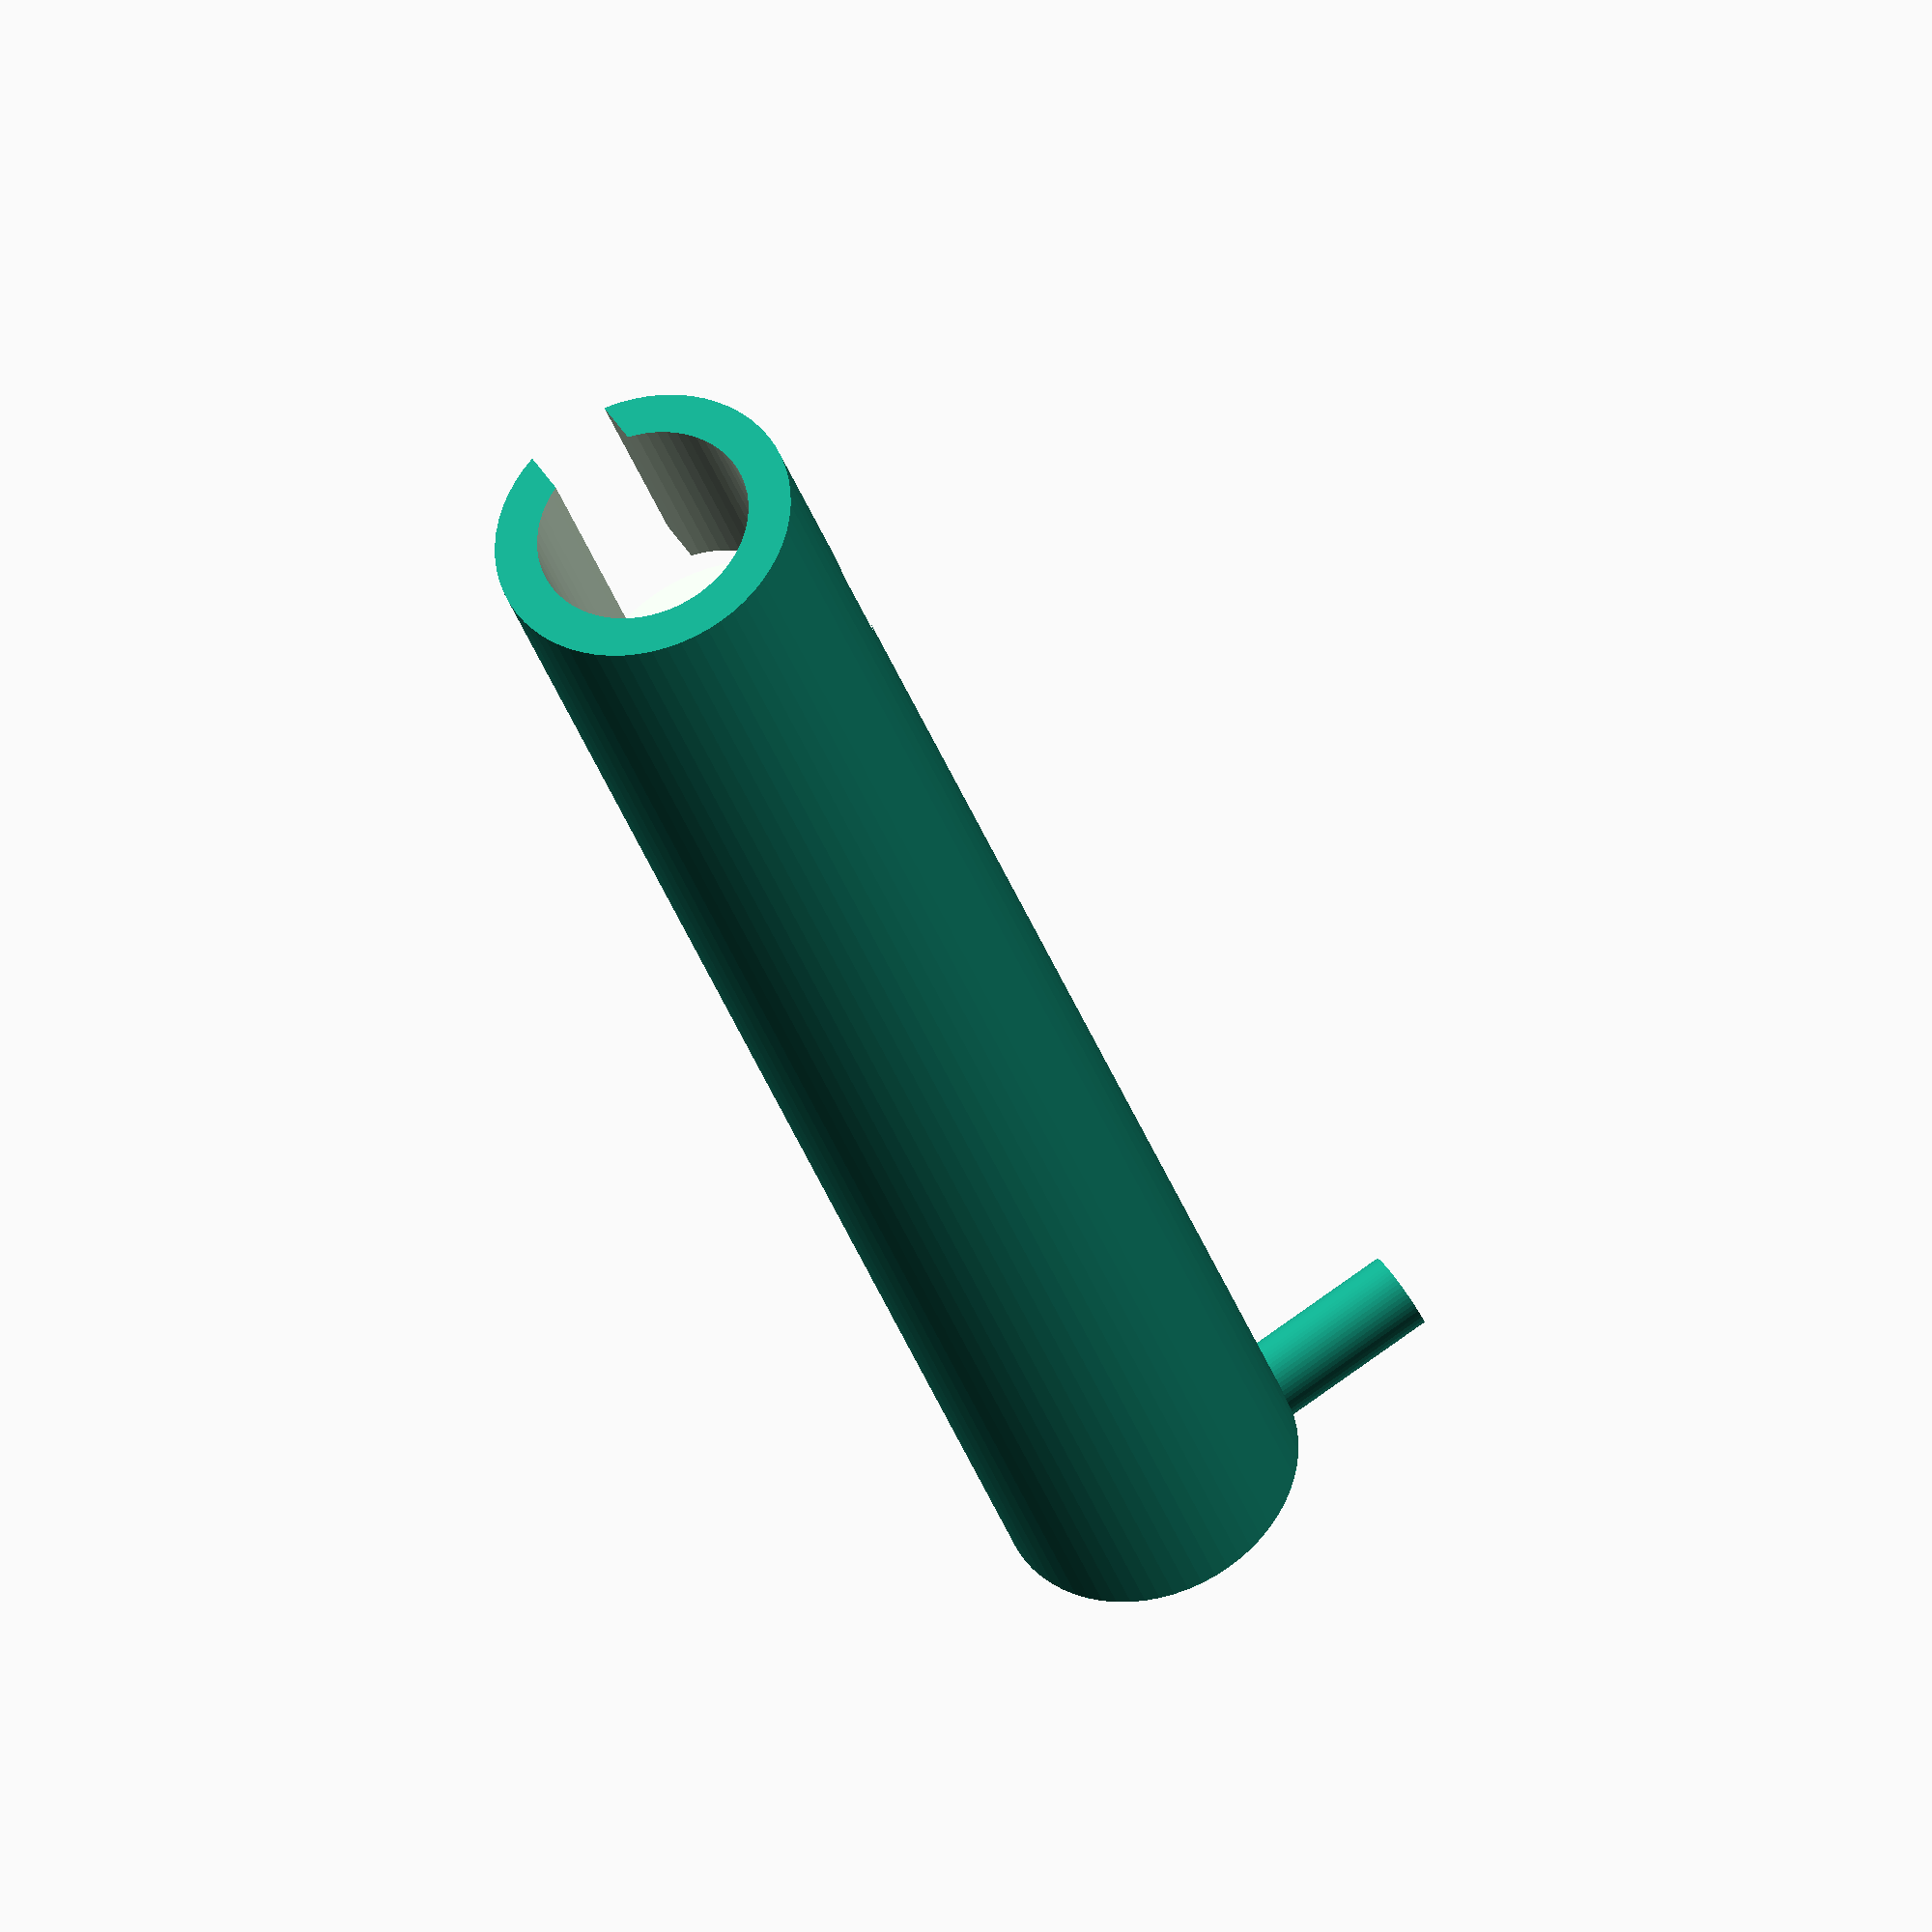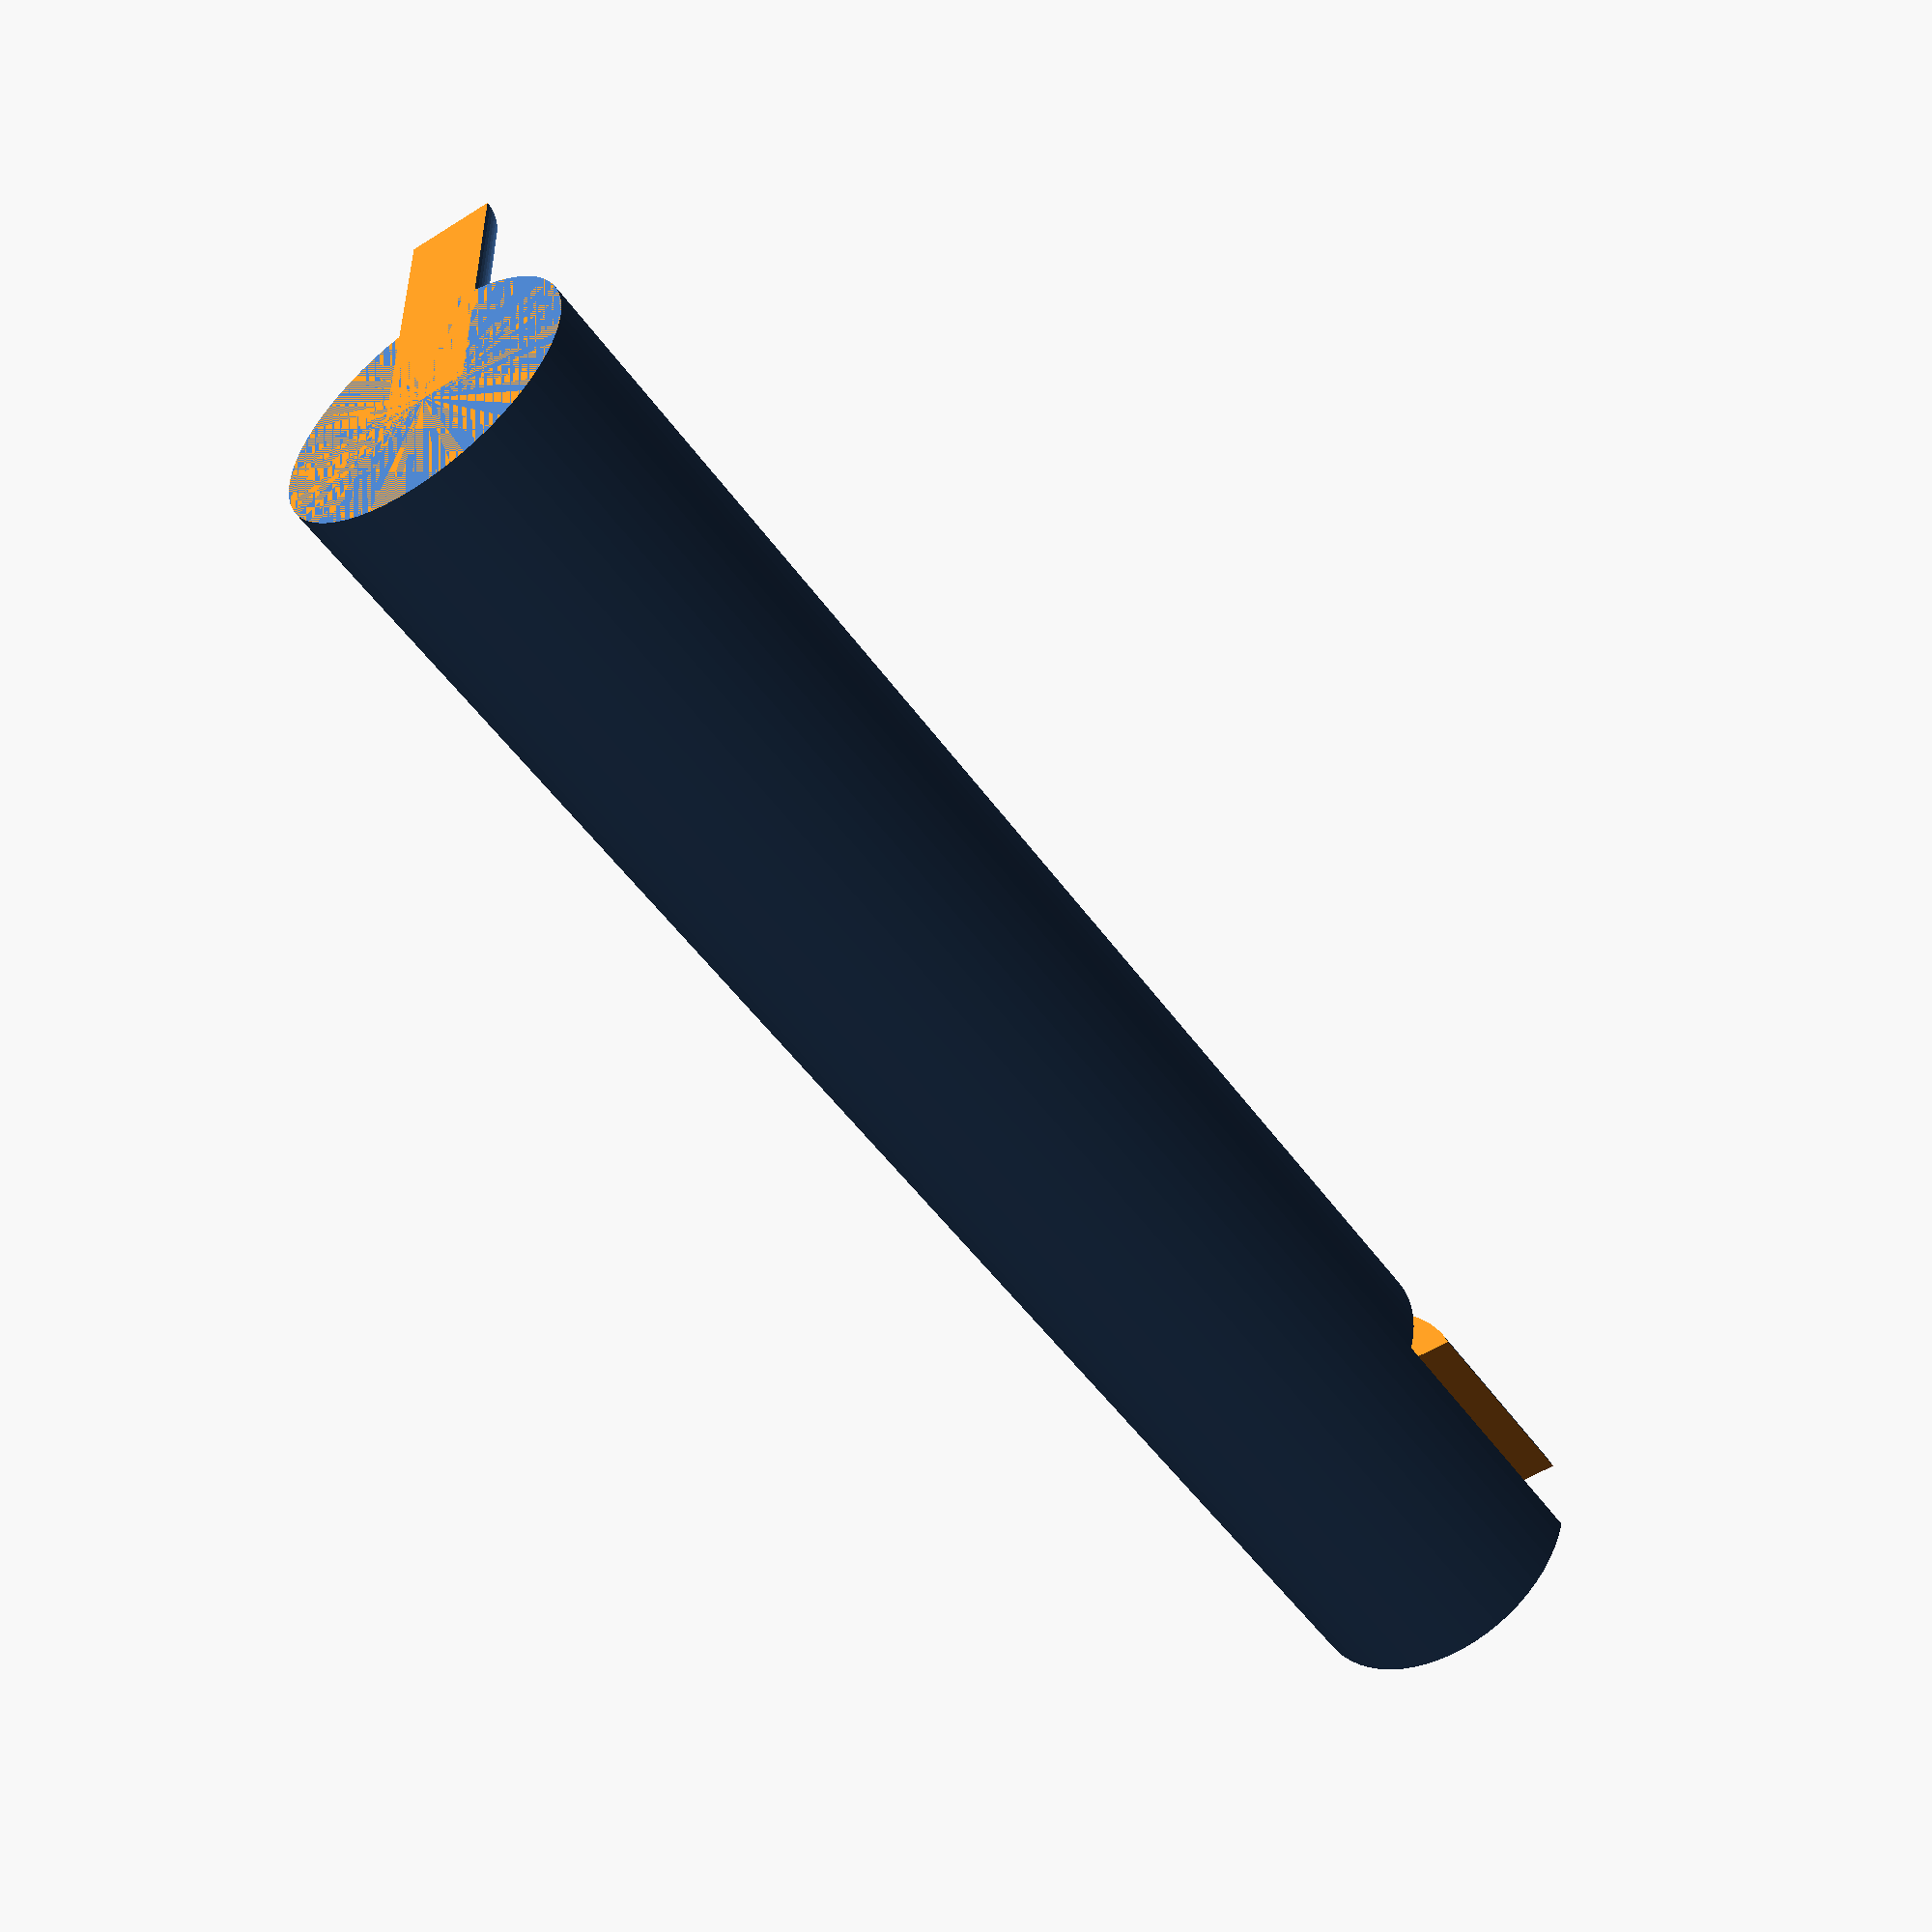
<openscad>
extensionInnerDiameter = 10;
extensionOuterDiameter = 14;
extensionLength = 80;
extensionCutoutLength = 30;

safetyPinDiameter = 4;
safetyPinLength = 7;

lockingGrooveWidth = 4;
lockingGrooveAngleOffset = 90;
lockingGrooveFinalSpotZOffset = 10;
lockingGrooveExtraLength = 2;
lockingGrooveFullLength = lockingGrooveFinalSpotZOffset + lockingGrooveExtraLength + lockingGrooveWidth / 2;



$fn = 64;




difference()
{
    // main tube
    cylinder(d = extensionOuterDiameter, extensionLength);

    // main tube inner cutout
    translate([0, 0, extensionLength - extensionCutoutLength + 0.01])
        cylinder(d = extensionInnerDiameter, extensionCutoutLength);

    // groove final position
    translate([0, 0, extensionLength - lockingGrooveFinalSpotZOffset])
        rotate([-90, 0, 0])
            cylinder(d = lockingGrooveWidth, extensionOuterDiameter);

    // groove length
    rotate([0, 0, lockingGrooveAngleOffset])
        translate([-lockingGrooveWidth / 2, 0, extensionLength - lockingGrooveFullLength])
            cube([lockingGrooveWidth, extensionOuterDiameter, lockingGrooveFullLength + 0.01]);

    // groove connector
    translate([lockingGrooveWidth / 2, 0, extensionLength - lockingGrooveFullLength])
        rotate([0, 0, 90])
            cube([extensionOuterDiameter, extensionOuterDiameter, lockingGrooveWidth]);
}

difference()
{
    // safety pin
    rotate([-90, 0, 0])
        cylinder(d = safetyPinDiameter, h = safetyPinLength + extensionOuterDiameter / 2);

    // cutting safety pin flat at the bottom
    translate([0, 0, -safetyPinDiameter / 2])
        cube([extensionOuterDiameter + safetyPinLength * 3, extensionOuterDiameter + safetyPinLength * 3, safetyPinDiameter], center = true);
}
</openscad>
<views>
elev=34.0 azim=58.3 roll=16.7 proj=o view=wireframe
elev=231.6 azim=180.4 roll=325.6 proj=p view=solid
</views>
